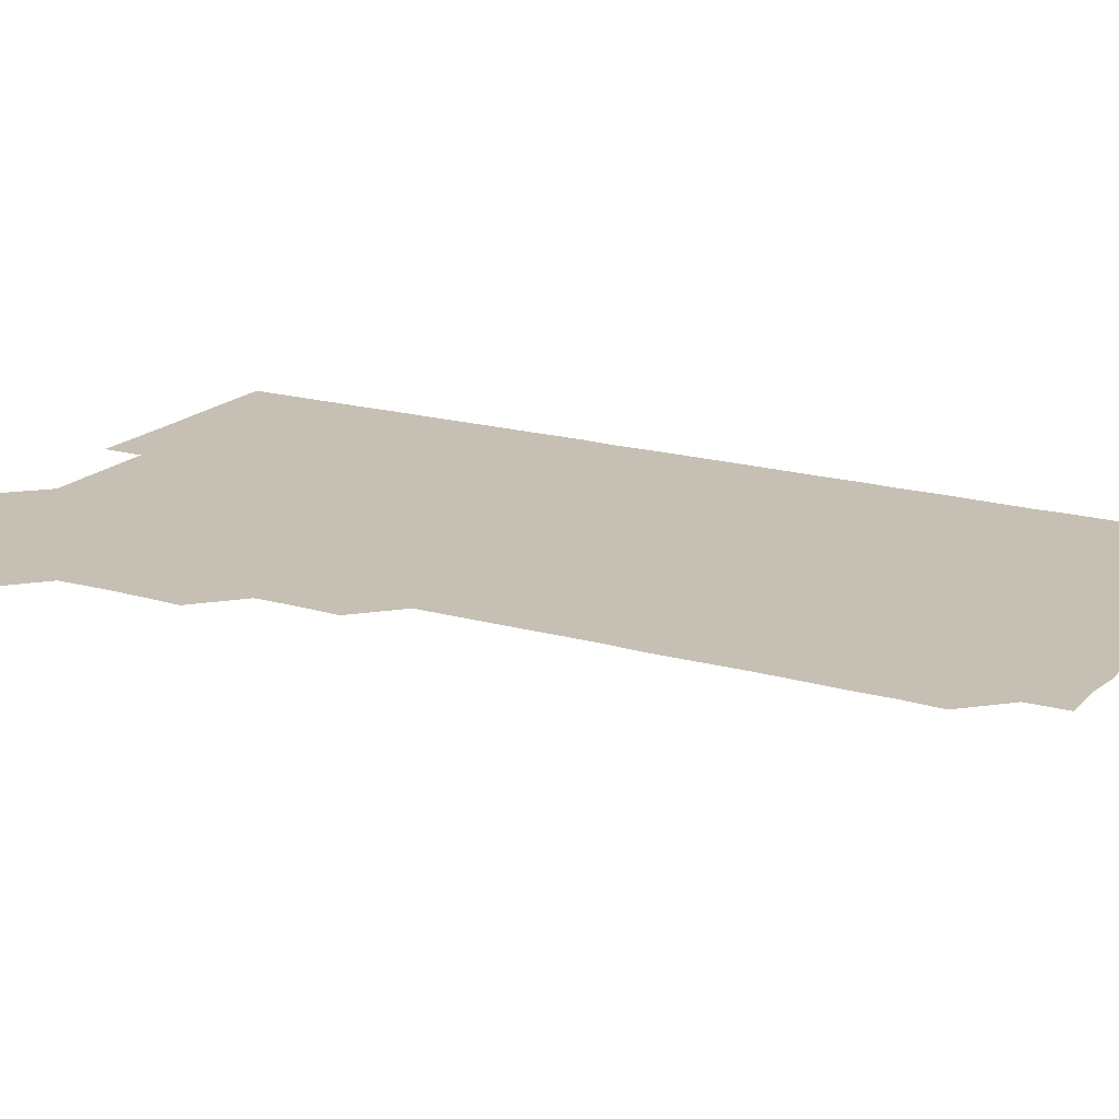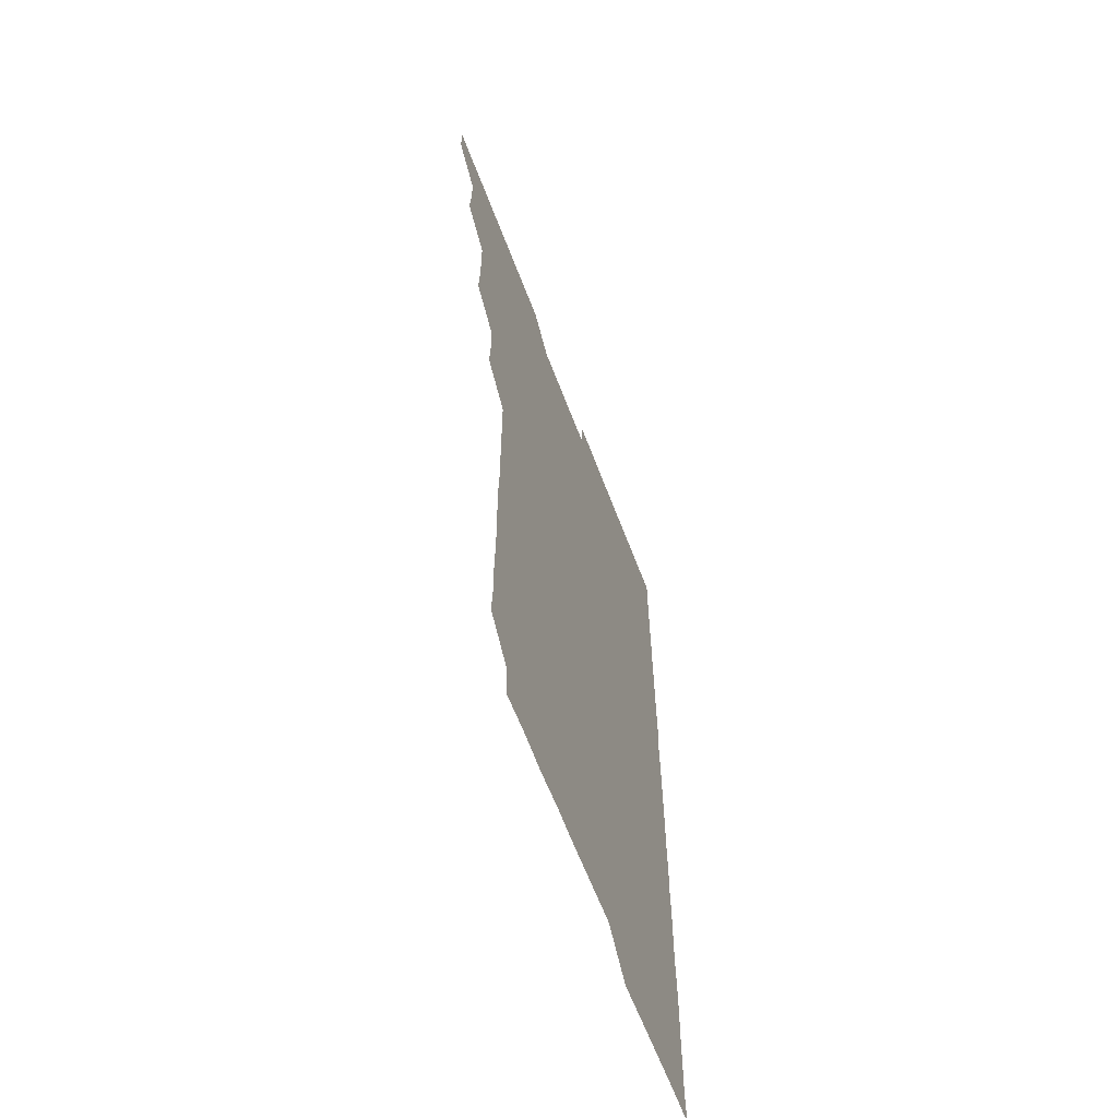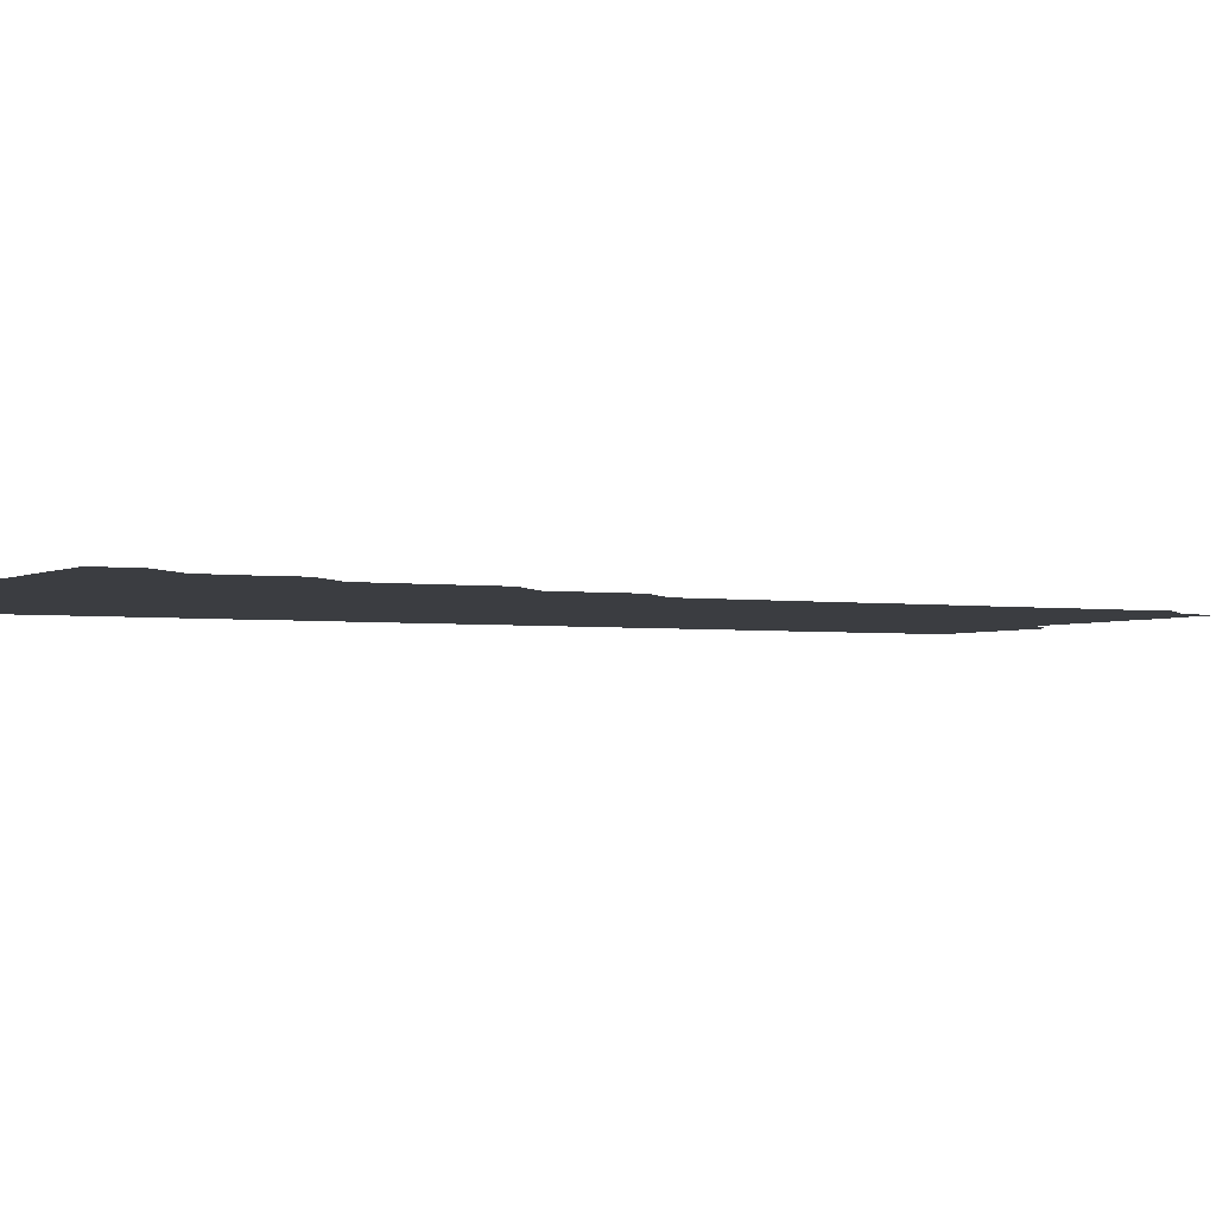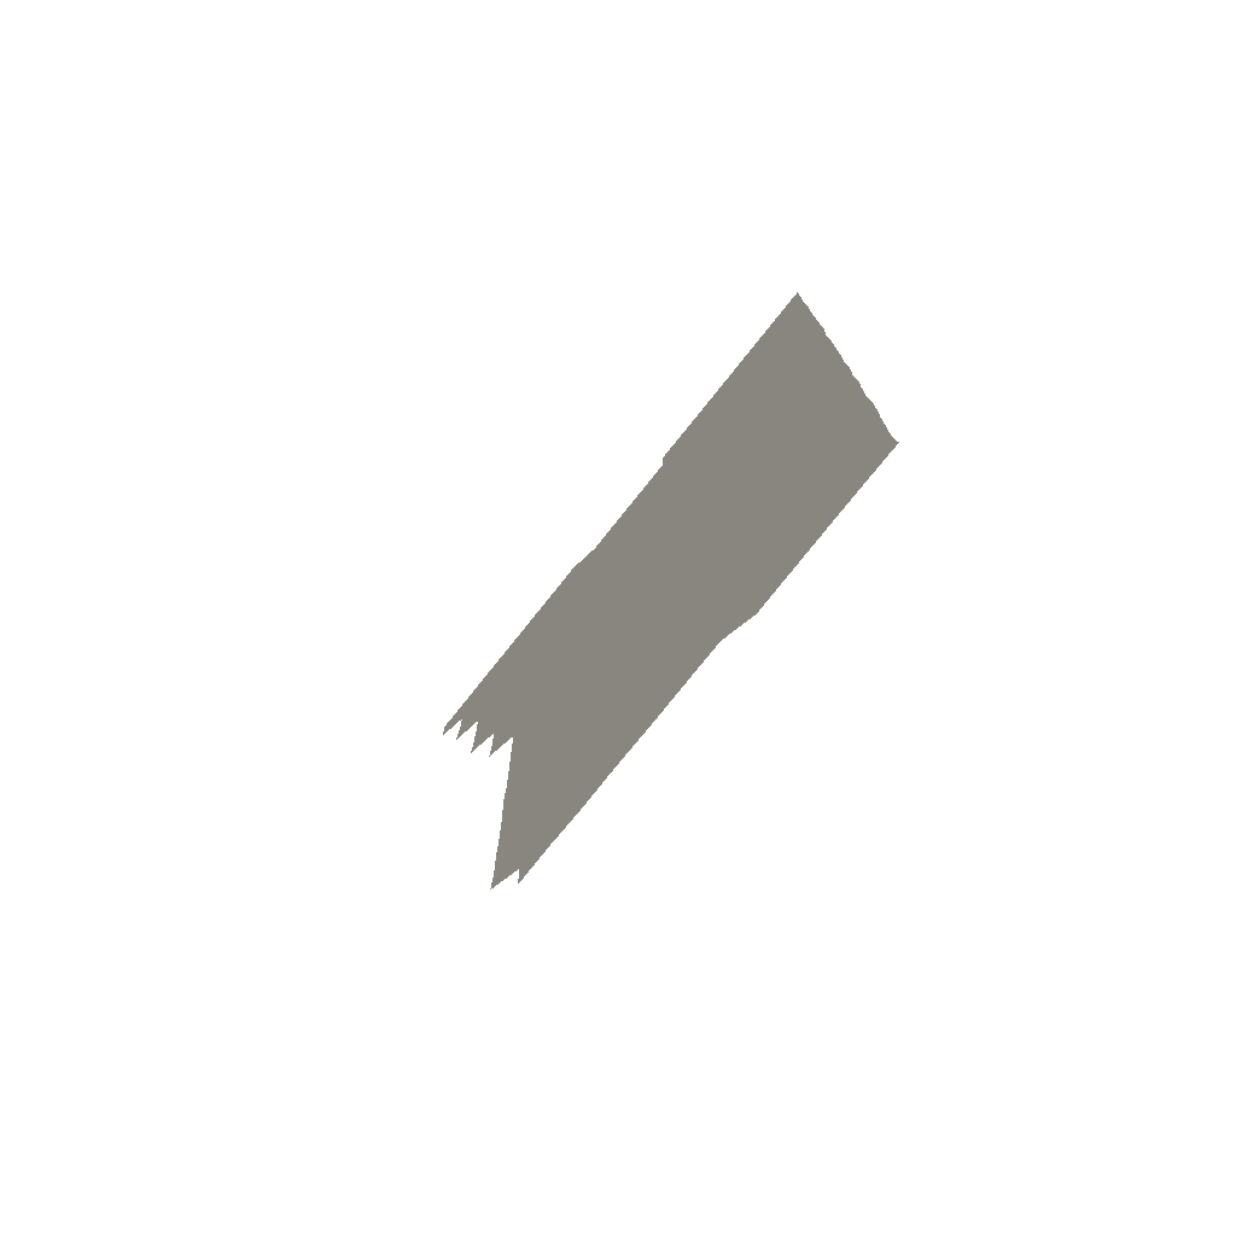
<metadata>
{"format":"obj","ext":"obj","renderer":"f3d","projection":"perspective","resolution":1024,"background":"white","views":[{"elev":18.1,"azim":-60.7,"up":"+Z"},{"elev":-63.7,"azim":-69.2,"up":"+Y"},{"elev":-2.6,"azim":-118.6,"up":"+Z"},{"elev":-76.8,"azim":51.4,"up":"+Y"}]}
</metadata>
<code>
v 465.7 556.1 0
v 466 570.9 0
v 480 511 0
v 481.1 525.3 0
v 481 540.9 0
v 481.3 555.9 0
v 481 570.9 0
v 495.3 450.8 0
v 495.9 465.4 0
v 496.1 480.6 0
v 495.8 496 0
v 496.6 511.4 0
v 496.2 526.1 0
v 496.1 541 0
v 496.1 555.8 0
v 495.9 571.2 0
v 510.5 405.6 0
v 511.1 420.3 0
v 511 435.9 0
v 511.3 451.3 0
v 511.2 466.2 0
v 510.4 480.7 0
v 511.3 496.2 0
v 511.3 511.2 0
v 511.2 526 0
v 511.1 541 0
v 511 556 0
v 511 570.9 0
v 525.5 225.1 0
v 526.2 239.7 0
v 526 254.5 0
v 526.2 269.5 0
v 526.3 284.9 0
v 526 300.5 0
v 525.7 314.9 0
v 526.3 330 0
v 526.1 345.2 0
v 526 360.4 0
v 525.9 375.4 0
v 525.8 390.8 0
v 526 406.1 0
v 526 421 0
v 525.9 435.9 0
v 526.2 451.1 0
v 526.4 466.2 0
v 526.1 481.2 0
v 525.9 496 0
v 525.9 511 0
v 525.9 526 0
v 526.1 540.9 0
v 526 556 0
v 526 571.1 0
v 540.6 195.9 0
v 540.3 210.4 0
v 540.4 225.5 0
v 541.8 241.3 0
v 541.3 256.3 0
v 541.3 271.3 0
v 541 286 0
v 541.4 301.1 0
v 540.8 316 0
v 541.5 331.4 0
v 541 346 0
v 541.1 361.1 0
v 541.3 376.2 0
v 541 391 0
v 541 406.1 0
v 541.4 421.3 0
v 541.2 436.2 0
v 541 451 0
v 541 466 0
v 541.1 481.1 0
v 541.1 496 0
v 541.1 511 0
v 541.2 526 0
v 541 541 0
v 541 556.1 0
v 541.1 571.1 0
v 555.7 196.4 0
v 556.9 211 0
v 556.3 226.6 0
v 556.1 241.2 0
v 556.4 256.5 0
v 556.3 271.4 0
v 556.2 286.3 0
v 556.2 301.2 0
v 555.9 316 0
v 556.3 331.5 0
v 556.1 346.2 0
v 556.2 361.2 0
v 555.9 376 0
v 555.9 391 0
v 555.9 405.8 0
v 556.2 421.2 0
v 556.1 436.1 0
v 556 451 0
v 556.1 466.1 0
v 556.1 481.1 0
v 556.1 496 0
v 556.2 511 0
v 556.3 525.8 0
v 556.1 540.8 0
v 555.9 556 0
v 555.7 571.3 0
v 569.7 195.1 0
v 571.4 211.9 0
v 571.3 226.4 0
v 571 241.1 0
v 571.1 256.2 0
v 571 271 0
v 571.1 286.2 0
v 571 301 0
v 571.1 316.3 0
v 571.1 331.2 0
v 571.2 346.2 0
v 571.1 361.2 0
v 571.1 376.1 0
v 571.2 391.2 0
v 571.2 406.2 0
v 570.9 420.9 0
v 571 436 0
v 570.9 450.9 0
v 571.2 466.2 0
v 570.9 481 0
v 571.1 496.1 0
v 571.1 511 0
v 571.1 525.9 0
v 571 540.9 0
v 570.8 555.9 0
v 584.9 196 0
v 586.3 211.9 0
v 586.4 226.9 0
v 586.1 241.2 0
v 586.1 256.2 0
v 586.1 271.2 0
v 585.9 285.9 0
v 586 301 0
v 586 316 0
v 585.9 331 0
v 586 346.5 0
v 586 360.9 0
v 586.1 376.3 0
v 586.1 391.1 0
v 586 406.1 0
v 586.2 421.2 0
v 585.9 435.9 0
v 586.1 451.2 0
v 586.1 466.1 0
v 586 481 0
v 586 496.1 0
v 586 511 0
v 586 526 0
v 586 541 0
v 585.9 556.1 0
v 600.6 195.2 0
v 600.9 211.7 0
v 601.1 226.2 0
v 601 240.7 0
v 601 256.1 0
v 601.1 271.2 0
v 601 286.2 0
v 601.1 301.3 0
v 601.1 316.4 0
v 601.1 331.2 0
v 601 345.7 0
v 601 361.1 0
v 601 376.2 0
v 601 391.3 0
v 601 406 0
v 601.1 421.3 0
v 601 435.9 0
v 601.1 451.2 0
v 601 466 0
v 601 481 0
v 600.9 495.9 0
v 601 511 0
v 601 526 0
v 601.1 540.9 0
v 601 556 0
v 615.9 195.5 0
v 615.9 211.1 0
v 615.9 226.5 0
v 616.1 241.2 0
v 616 256 0
v 616.1 271.3 0
v 616 285.9 0
v 616 301 0
v 616 316 0
v 616 331.1 0
v 616 346 0
v 615.9 361.4 0
v 616.1 375.7 0
v 616 391 0
v 616 405.9 0
v 616 421.1 0
v 616 436.1 0
v 616 451.1 0
v 616 466.1 0
v 616 481.1 0
v 616.1 496 0
v 616 511 0
v 616 526 0
v 616.1 540.8 0
v 616.2 556.2 0
v 616.1 571.4 0
v 631.8 195.7 0
v 631 211.5 0
v 630.9 226.2 0
v 630.9 241.4 0
v 631.1 255.9 0
v 631 271.2 0
v 631 286.1 0
v 630.9 301.3 0
v 631.1 315.9 0
v 631 331.3 0
v 631 346.3 0
v 631 360.6 0
v 631 376.4 0
v 631 391.3 0
v 631 406 0
v 631 421.1 0
v 631 436.1 0
v 630.9 451.2 0
v 630.9 466 0
v 631.1 480.9 0
v 631 496.2 0
v 631 511 0
v 631 525.9 0
v 631 541 0
v 631.2 555.7 0
v 630.5 571.1 0
v 646.4 180.3 0
v 645.8 196.4 0
v 645.9 211.2 0
v 646 226.3 0
v 645.9 240.9 0
v 645.9 256.5 0
v 645.9 271.4 0
v 646 286.2 0
v 646 300.6 0
v 645.8 316.8 0
v 646 330.9 0
v 645.9 346.3 0
v 646 361.2 0
v 646 376.1 0
v 645.8 391.2 0
v 646.2 405.7 0
v 645.8 421.3 0
v 646 436 0
v 645.9 451.1 0
v 646 466 0
v 646 481 0
v 646 496 0
v 646.1 511 0
v 646 526 0
v 646 541 0
v 646 555.9 0
v 645.8 570.9 0
v 661.3 180.7 0
v 660.9 196 0
v 660.8 211.3 0
v 660.8 226.5 0
v 660.9 241.2 0
v 660.7 256.5 0
v 660.9 271.1 0
v 660.6 286.6 0
v 661.1 301 0
v 660.8 316.3 0
v 660.8 331.4 0
v 660.8 346.2 0
v 661.1 360.9 0
v 660.8 376.3 0
v 661.2 390.8 0
v 660.8 406.4 0
v 660.8 421.2 0
v 660.9 436.1 0
v 661 451 0
v 660.9 466.1 0
v 661 480.8 0
v 660.7 496.4 0
v 660.9 511 0
v 661 526 0
v 661 541 0
v 661 556 0
v 661 570.9 0
v 676.5 181 0
v 675.9 196.3 0
v 676 211.1 0
v 675.9 226 0
v 675.6 241.5 0
v 676.1 255.8 0
v 675.7 271.3 0
v 675.8 286.2 0
v 675.9 301.2 0
v 675.6 316.3 0
v 676.4 330.6 0
v 675.7 346.3 0
v 675.6 361.4 0
v 675.7 376.2 0
v 676 391 0
v 675.7 406.2 0
v 676.1 420.9 0
v 675.9 436.1 0
v 675.8 451.1 0
v 675.9 466.1 0
v 675.9 481.1 0
v 675.6 496.1 0
v 676.2 510.9 0
v 675.8 526.1 0
v 675.8 540.9 0
v 676 556 0
v 676 571.1 0
v 691.5 181.1 0
v 691.2 195.6 0
v 690.7 211.3 0
v 690.6 226.4 0
v 691 241.3 0
v 690.5 256.5 0
v 690.6 271.1 0
v 691 286.1 0
v 690.7 301.5 0
v 690.3 316.5 0
v 690.6 331.3 0
v 690.8 346 0
v 690.4 361.3 0
v 691.2 375.9 0
v 690.4 391.5 0
v 690.8 406 0
v 690.8 421.1 0
v 690.5 436.6 0
v 690.4 451.2 0
v 690.7 466 0
v 690.7 481 0
v 691.1 495.9 0
v 690.6 511.2 0
v 690.9 526 0
v 691 541 0
v 690.9 555.9 0
v 691 571 0
v 706.3 180.6 0
v 705.5 195.6 0
v 705.8 210.3 0
v 705.9 225.3 0
v 706.4 240.2 0
v 706.4 255 0
v 705.9 270.1 0
v 706.1 285.2 0
v 706.5 300 0
v 706 315.1 0
v 706.5 330.2 0
v 706.2 345.2 0
v 706.3 360.4 0
v 706.4 375.4 0
v 706.4 390.3 0
v 706.3 405.3 0
v 705.9 420.5 0
v 706.7 435.5 0
v 706.4 450.5 0
v 706.4 465.6 0
v 706.3 480.7 0
v 706.1 495.7 0
v 706.3 510.7 0
v 706 525.8 0
v 706 541 0
v 706 556 0
v 706 571 0
v 706 586 0
f 5 6 1
f 1 6 2
f 6 7 2
f 11 12 3
f 3 12 4
f 12 13 4
f 4 13 5
f 13 14 5
f 5 14 6
f 14 15 6
f 6 15 7
f 15 16 7
f 19 20 8
f 8 20 9
f 20 21 9
f 9 21 10
f 21 22 10
f 10 22 11
f 22 23 11
f 11 23 12
f 23 24 12
f 12 24 13
f 24 25 13
f 13 25 14
f 25 26 14
f 14 26 15
f 26 27 15
f 15 27 16
f 27 28 16
f 40 41 17
f 17 41 18
f 41 42 18
f 18 42 19
f 42 43 19
f 19 43 20
f 43 44 20
f 20 44 21
f 44 45 21
f 21 45 22
f 45 46 22
f 22 46 23
f 46 47 23
f 23 47 24
f 47 48 24
f 24 48 25
f 48 49 25
f 25 49 26
f 49 50 26
f 26 50 27
f 50 51 27
f 27 51 28
f 51 52 28
f 54 55 29
f 29 55 30
f 55 56 30
f 30 56 31
f 56 57 31
f 31 57 32
f 57 58 32
f 32 58 33
f 58 59 33
f 33 59 34
f 59 60 34
f 34 60 35
f 60 61 35
f 35 61 36
f 61 62 36
f 36 62 37
f 62 63 37
f 37 63 38
f 63 64 38
f 38 64 39
f 64 65 39
f 39 65 40
f 65 66 40
f 40 66 41
f 66 67 41
f 41 67 42
f 67 68 42
f 42 68 43
f 68 69 43
f 43 69 44
f 69 70 44
f 44 70 45
f 70 71 45
f 45 71 46
f 71 72 46
f 46 72 47
f 72 73 47
f 47 73 48
f 73 74 48
f 48 74 49
f 74 75 49
f 49 75 50
f 75 76 50
f 50 76 51
f 76 77 51
f 51 77 52
f 77 78 52
f 53 79 54
f 79 80 54
f 54 80 55
f 80 81 55
f 55 81 56
f 81 82 56
f 56 82 57
f 82 83 57
f 57 83 58
f 83 84 58
f 58 84 59
f 84 85 59
f 59 85 60
f 85 86 60
f 60 86 61
f 86 87 61
f 61 87 62
f 87 88 62
f 62 88 63
f 88 89 63
f 63 89 64
f 89 90 64
f 64 90 65
f 90 91 65
f 65 91 66
f 91 92 66
f 66 92 67
f 92 93 67
f 67 93 68
f 93 94 68
f 68 94 69
f 94 95 69
f 69 95 70
f 95 96 70
f 70 96 71
f 96 97 71
f 71 97 72
f 97 98 72
f 72 98 73
f 98 99 73
f 73 99 74
f 99 100 74
f 74 100 75
f 100 101 75
f 75 101 76
f 101 102 76
f 76 102 77
f 102 103 77
f 77 103 78
f 103 104 78
f 79 105 80
f 105 106 80
f 80 106 81
f 106 107 81
f 81 107 82
f 107 108 82
f 82 108 83
f 108 109 83
f 83 109 84
f 109 110 84
f 84 110 85
f 110 111 85
f 85 111 86
f 111 112 86
f 86 112 87
f 112 113 87
f 87 113 88
f 113 114 88
f 88 114 89
f 114 115 89
f 89 115 90
f 115 116 90
f 90 116 91
f 116 117 91
f 91 117 92
f 117 118 92
f 92 118 93
f 118 119 93
f 93 119 94
f 119 120 94
f 94 120 95
f 120 121 95
f 95 121 96
f 121 122 96
f 96 122 97
f 122 123 97
f 97 123 98
f 123 124 98
f 98 124 99
f 124 125 99
f 99 125 100
f 125 126 100
f 100 126 101
f 126 127 101
f 101 127 102
f 127 128 102
f 102 128 103
f 128 129 103
f 103 129 104
f 105 130 106
f 130 131 106
f 106 131 107
f 131 132 107
f 107 132 108
f 132 133 108
f 108 133 109
f 133 134 109
f 109 134 110
f 134 135 110
f 110 135 111
f 135 136 111
f 111 136 112
f 136 137 112
f 112 137 113
f 137 138 113
f 113 138 114
f 138 139 114
f 114 139 115
f 139 140 115
f 115 140 116
f 140 141 116
f 116 141 117
f 141 142 117
f 117 142 118
f 142 143 118
f 118 143 119
f 143 144 119
f 119 144 120
f 144 145 120
f 120 145 121
f 145 146 121
f 121 146 122
f 146 147 122
f 122 147 123
f 147 148 123
f 123 148 124
f 148 149 124
f 124 149 125
f 149 150 125
f 125 150 126
f 150 151 126
f 126 151 127
f 151 152 127
f 127 152 128
f 152 153 128
f 128 153 129
f 153 154 129
f 130 155 131
f 155 156 131
f 131 156 132
f 156 157 132
f 132 157 133
f 157 158 133
f 133 158 134
f 158 159 134
f 134 159 135
f 159 160 135
f 135 160 136
f 160 161 136
f 136 161 137
f 161 162 137
f 137 162 138
f 162 163 138
f 138 163 139
f 163 164 139
f 139 164 140
f 164 165 140
f 140 165 141
f 165 166 141
f 141 166 142
f 166 167 142
f 142 167 143
f 167 168 143
f 143 168 144
f 168 169 144
f 144 169 145
f 169 170 145
f 145 170 146
f 170 171 146
f 146 171 147
f 171 172 147
f 147 172 148
f 172 173 148
f 148 173 149
f 173 174 149
f 149 174 150
f 174 175 150
f 150 175 151
f 175 176 151
f 151 176 152
f 176 177 152
f 152 177 153
f 177 178 153
f 153 178 154
f 178 179 154
f 155 180 156
f 180 181 156
f 156 181 157
f 181 182 157
f 157 182 158
f 182 183 158
f 158 183 159
f 183 184 159
f 159 184 160
f 184 185 160
f 160 185 161
f 185 186 161
f 161 186 162
f 186 187 162
f 162 187 163
f 187 188 163
f 163 188 164
f 188 189 164
f 164 189 165
f 189 190 165
f 165 190 166
f 190 191 166
f 166 191 167
f 191 192 167
f 167 192 168
f 192 193 168
f 168 193 169
f 193 194 169
f 169 194 170
f 194 195 170
f 170 195 171
f 195 196 171
f 171 196 172
f 196 197 172
f 172 197 173
f 197 198 173
f 173 198 174
f 198 199 174
f 174 199 175
f 199 200 175
f 175 200 176
f 200 201 176
f 176 201 177
f 201 202 177
f 177 202 178
f 202 203 178
f 178 203 179
f 203 204 179
f 180 206 181
f 206 207 181
f 181 207 182
f 207 208 182
f 182 208 183
f 208 209 183
f 183 209 184
f 209 210 184
f 184 210 185
f 210 211 185
f 185 211 186
f 211 212 186
f 186 212 187
f 212 213 187
f 187 213 188
f 213 214 188
f 188 214 189
f 214 215 189
f 189 215 190
f 215 216 190
f 190 216 191
f 216 217 191
f 191 217 192
f 217 218 192
f 192 218 193
f 218 219 193
f 193 219 194
f 219 220 194
f 194 220 195
f 220 221 195
f 195 221 196
f 221 222 196
f 196 222 197
f 222 223 197
f 197 223 198
f 223 224 198
f 198 224 199
f 224 225 199
f 199 225 200
f 225 226 200
f 200 226 201
f 226 227 201
f 201 227 202
f 227 228 202
f 202 228 203
f 228 229 203
f 203 229 204
f 229 230 204
f 204 230 205
f 230 231 205
f 232 233 206
f 206 233 207
f 233 234 207
f 207 234 208
f 234 235 208
f 208 235 209
f 235 236 209
f 209 236 210
f 236 237 210
f 210 237 211
f 237 238 211
f 211 238 212
f 238 239 212
f 212 239 213
f 239 240 213
f 213 240 214
f 240 241 214
f 214 241 215
f 241 242 215
f 215 242 216
f 242 243 216
f 216 243 217
f 243 244 217
f 217 244 218
f 244 245 218
f 218 245 219
f 245 246 219
f 219 246 220
f 246 247 220
f 220 247 221
f 247 248 221
f 221 248 222
f 248 249 222
f 222 249 223
f 249 250 223
f 223 250 224
f 250 251 224
f 224 251 225
f 251 252 225
f 225 252 226
f 252 253 226
f 226 253 227
f 253 254 227
f 227 254 228
f 254 255 228
f 228 255 229
f 255 256 229
f 229 256 230
f 256 257 230
f 230 257 231
f 257 258 231
f 232 259 233
f 259 260 233
f 233 260 234
f 260 261 234
f 234 261 235
f 261 262 235
f 235 262 236
f 262 263 236
f 236 263 237
f 263 264 237
f 237 264 238
f 264 265 238
f 238 265 239
f 265 266 239
f 239 266 240
f 266 267 240
f 240 267 241
f 267 268 241
f 241 268 242
f 268 269 242
f 242 269 243
f 269 270 243
f 243 270 244
f 270 271 244
f 244 271 245
f 271 272 245
f 245 272 246
f 272 273 246
f 246 273 247
f 273 274 247
f 247 274 248
f 274 275 248
f 248 275 249
f 275 276 249
f 249 276 250
f 276 277 250
f 250 277 251
f 277 278 251
f 251 278 252
f 278 279 252
f 252 279 253
f 279 280 253
f 253 280 254
f 280 281 254
f 254 281 255
f 281 282 255
f 255 282 256
f 282 283 256
f 256 283 257
f 283 284 257
f 257 284 258
f 284 285 258
f 259 286 260
f 286 287 260
f 260 287 261
f 287 288 261
f 261 288 262
f 288 289 262
f 262 289 263
f 289 290 263
f 263 290 264
f 290 291 264
f 264 291 265
f 291 292 265
f 265 292 266
f 292 293 266
f 266 293 267
f 293 294 267
f 267 294 268
f 294 295 268
f 268 295 269
f 295 296 269
f 269 296 270
f 296 297 270
f 270 297 271
f 297 298 271
f 271 298 272
f 298 299 272
f 272 299 273
f 299 300 273
f 273 300 274
f 300 301 274
f 274 301 275
f 301 302 275
f 275 302 276
f 302 303 276
f 276 303 277
f 303 304 277
f 277 304 278
f 304 305 278
f 278 305 279
f 305 306 279
f 279 306 280
f 306 307 280
f 280 307 281
f 307 308 281
f 281 308 282
f 308 309 282
f 282 309 283
f 309 310 283
f 283 310 284
f 310 311 284
f 284 311 285
f 311 312 285
f 286 313 287
f 313 314 287
f 287 314 288
f 314 315 288
f 288 315 289
f 315 316 289
f 289 316 290
f 316 317 290
f 290 317 291
f 317 318 291
f 291 318 292
f 318 319 292
f 292 319 293
f 319 320 293
f 293 320 294
f 320 321 294
f 294 321 295
f 321 322 295
f 295 322 296
f 322 323 296
f 296 323 297
f 323 324 297
f 297 324 298
f 324 325 298
f 298 325 299
f 325 326 299
f 299 326 300
f 326 327 300
f 300 327 301
f 327 328 301
f 301 328 302
f 328 329 302
f 302 329 303
f 329 330 303
f 303 330 304
f 330 331 304
f 304 331 305
f 331 332 305
f 305 332 306
f 332 333 306
f 306 333 307
f 333 334 307
f 307 334 308
f 334 335 308
f 308 335 309
f 335 336 309
f 309 336 310
f 336 337 310
f 310 337 311
f 337 338 311
f 311 338 312
f 338 339 312
f 313 340 314
f 340 341 314
f 314 341 315
f 341 342 315
f 315 342 316
f 342 343 316
f 316 343 317
f 343 344 317
f 317 344 318
f 344 345 318
f 318 345 319
f 345 346 319
f 319 346 320
f 346 347 320
f 320 347 321
f 347 348 321
f 321 348 322
f 348 349 322
f 322 349 323
f 349 350 323
f 323 350 324
f 350 351 324
f 324 351 325
f 351 352 325
f 325 352 326
f 352 353 326
f 326 353 327
f 353 354 327
f 327 354 328
f 354 355 328
f 328 355 329
f 355 356 329
f 329 356 330
f 356 357 330
f 330 357 331
f 357 358 331
f 331 358 332
f 358 359 332
f 332 359 333
f 359 360 333
f 333 360 334
f 360 361 334
f 334 361 335
f 361 362 335
f 335 362 336
f 362 363 336
f 336 363 337
f 363 364 337
f 337 364 338
f 364 365 338
f 338 365 339
f 365 366 339

</code>
